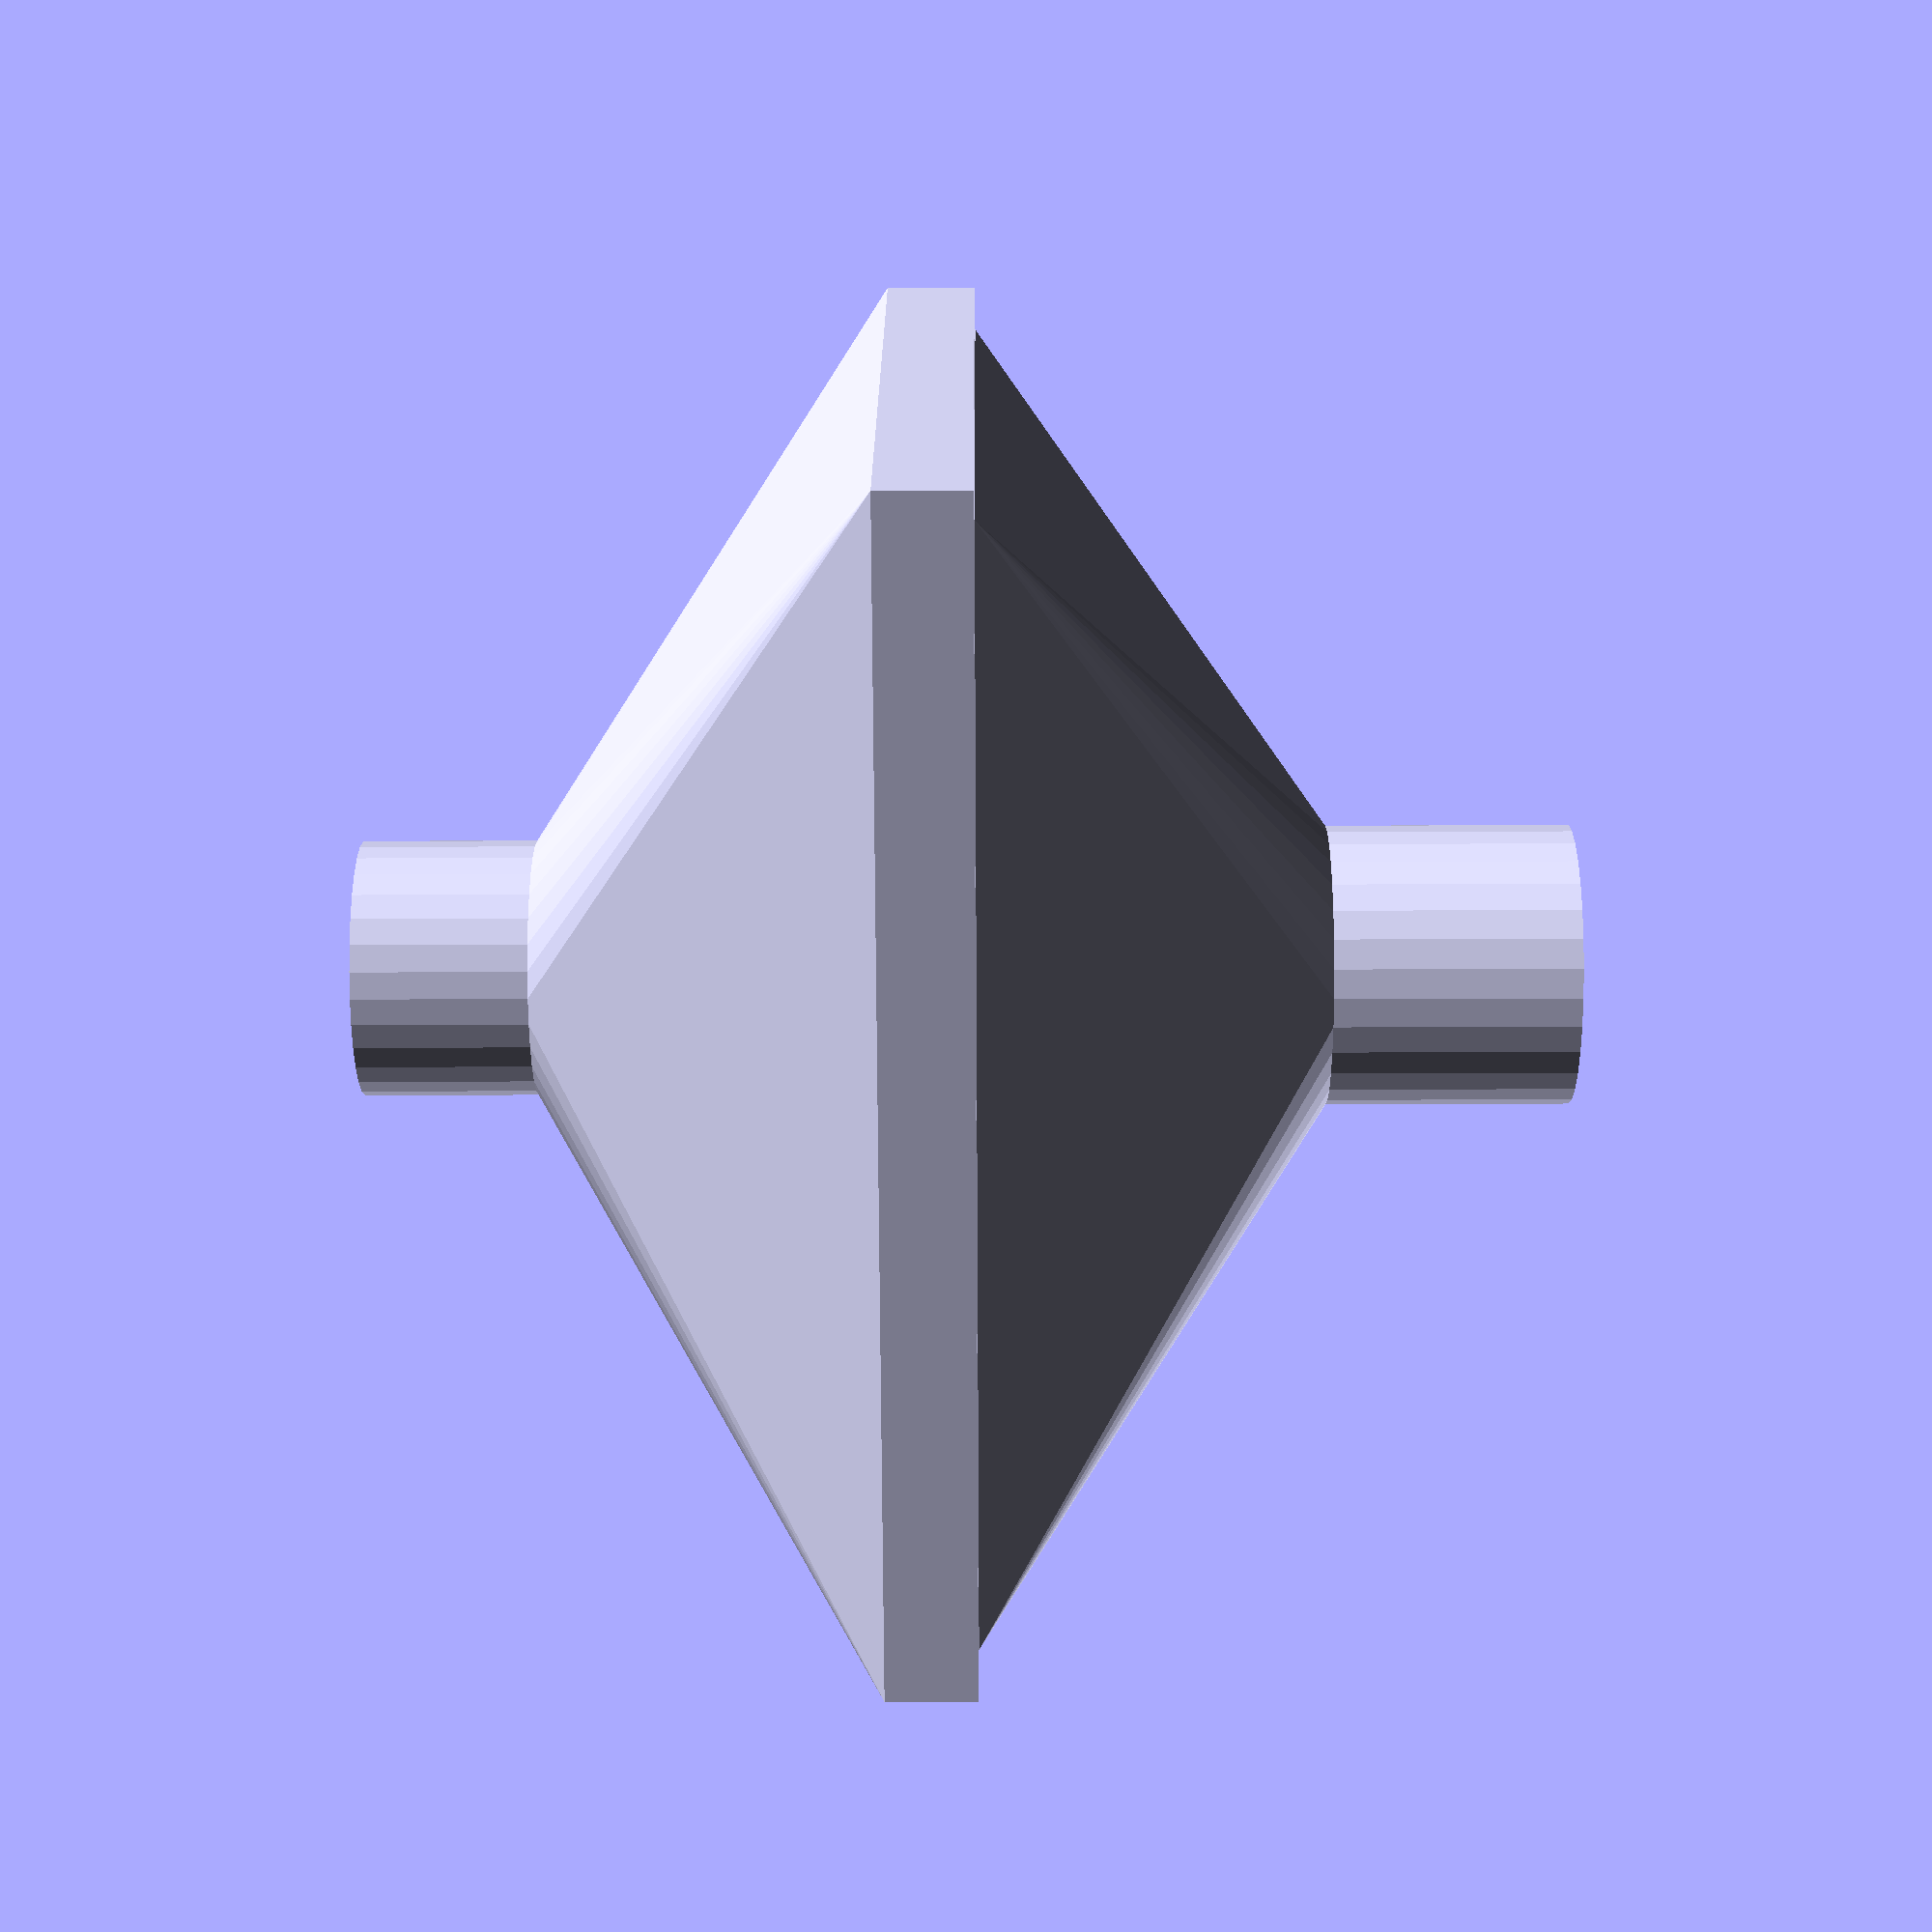
<openscad>
// my second parametric OpenSCAD project, making a
// filter holder for a dust collection vacuum hose
// set the inlet and outlet diameters, use 45 degree slope
// to provide easy no-supports printing
render_filter_cube = false;
render_inlet = true;
render_outlet = true;
filter_length = 150.5;
filter_width = 101;
filter_thickness = 13;
wall_thickness = 5;
gap_for_filter_length = 1;
gap_for_filter_width = 1;
length_of_transition_on_inlet = 50; // non-zero or it won't render
length_of_transition_on_outlet = 50; // non-zero or it won't render
gap_between_input_and_output = 0.5;

inlet_outer_dia = 40.25;
inlet_inner_dia = 35.25;
inlet_length = 35;
outlet_outer_dia = 36.75;
outlet_inner_dia = 31.75;
outlet_length = 25;

inlet_outer_radius = inlet_outer_dia / 2.0;
inlet_inner_radius = inlet_inner_dia / 2.0;
outlet_outer_radius = outlet_outer_dia / 2.0;
outlet_inner_radius = outlet_inner_dia / 2.0;
// calculate the wall angle so it can be made thicker to compensate for the slope
filter_length_opening = filter_length + gap_for_filter_length;
filter_width_opening = filter_width + gap_for_filter_width;
inlet_surround_length = filter_length_opening + 2*wall_thickness;
inlet_surround_width = filter_width_opening + 2*wall_thickness;
inlet_surround_height = filter_thickness;
inlet_side_length = filter_length_opening + 2*wall_thickness;
inlet_side_width = filter_width_opening + 2*wall_thickness;
outlet_side_length = inlet_side_length + gap_between_input_and_output;
outlet_side_width = inlet_side_width + gap_between_input_and_output;
outlet_outside_length = outlet_side_length + 2*wall_thickness;
outlet_outside_width = outlet_side_width + 2*wall_thickness;
outlet_surround_height = filter_thickness;
// slope_ratio gives the z distance traveled for a given
// distance change in the x/y directions

if (render_filter_cube) {
    translate([-0.5*filter_length,-0.5*filter_width,-0.5*filter_thickness]) cube([filter_length,filter_width,filter_thickness]);
}

if (render_inlet) {
    // inlet
    translate([0, 0, (length_of_transition_on_inlet + filter_thickness/2)]) {
        difference() {
            cylinder(inlet_length, inlet_outer_radius, inlet_outer_radius);
            cylinder(inlet_length, inlet_inner_radius, inlet_inner_radius);
        }
    }
    // transition to filter
    translate([0,0,(filter_thickness/2)])
    difference() {
        hull() {
            translate([-0.5*inlet_side_length,-0.5*inlet_side_width,0]) cube([inlet_side_length,inlet_side_width,.1]);
            translate([0,0,length_of_transition_on_inlet]) cylinder(r=inlet_outer_radius,h=0.1);
        }
        hull() {
            translate([-0.5*filter_length_opening,-0.5*filter_width_opening,0]) cube([filter_length_opening,filter_width_opening,.1]);
            translate([0,0,length_of_transition_on_inlet]) cylinder(r=inlet_inner_radius,h=0.1);
        }
    }
    // surround the filter
    difference() {
        translate([-0.5*inlet_surround_length,-0.5*inlet_surround_width,-0.5*filter_thickness]) cube([inlet_surround_length,inlet_surround_width,inlet_surround_height]);
        translate([-0.5*filter_length,-0.5*filter_width,-0.5*filter_thickness]) cube([filter_length,filter_width,filter_thickness]);
    }
}

if (render_outlet) {
    translate([0, 0, 0]) {
        // outlet
        translate([0, 0, (-1.0 * (outlet_length+length_of_transition_on_outlet+0.5*filter_thickness))]) {
            difference() {
                cylinder(outlet_length, outlet_outer_radius, outlet_outer_radius);
                cylinder(outlet_length, outlet_inner_radius, outlet_inner_radius);
            }
        }    
        // transition to filter
        translate([0,0,(-1*filter_thickness/2)])
        difference() {
            hull() {
                translate([-0.5*outlet_outside_length,-0.5*outlet_outside_width,0]) cube([outlet_outside_length,outlet_outside_width,.1]);
                translate([0,0,-1*length_of_transition_on_outlet]) cylinder(r=outlet_outer_radius,h=0.1);
            }
            hull() {
                translate([-0.5*outlet_side_length,-0.5*outlet_side_width,0]) cube([outlet_side_length,outlet_side_width,.1]);
                translate([0,0,-1*length_of_transition_on_outlet]) cylinder(r=outlet_inner_radius,h=0.1);
            }
        }
        // surround the filter
        difference() {
            translate([-0.5*outlet_outside_length,-0.5*outlet_outside_width,-0.5*filter_thickness]) cube([outlet_outside_length,outlet_outside_width,outlet_surround_height]);
            translate([-0.5*outlet_side_length,-0.5*outlet_side_width,-0.5*filter_thickness]) cube([outlet_side_length,outlet_side_width,outlet_surround_height]);
        }
    }
}
</openscad>
<views>
elev=40.7 azim=29.4 roll=270.3 proj=p view=wireframe
</views>
